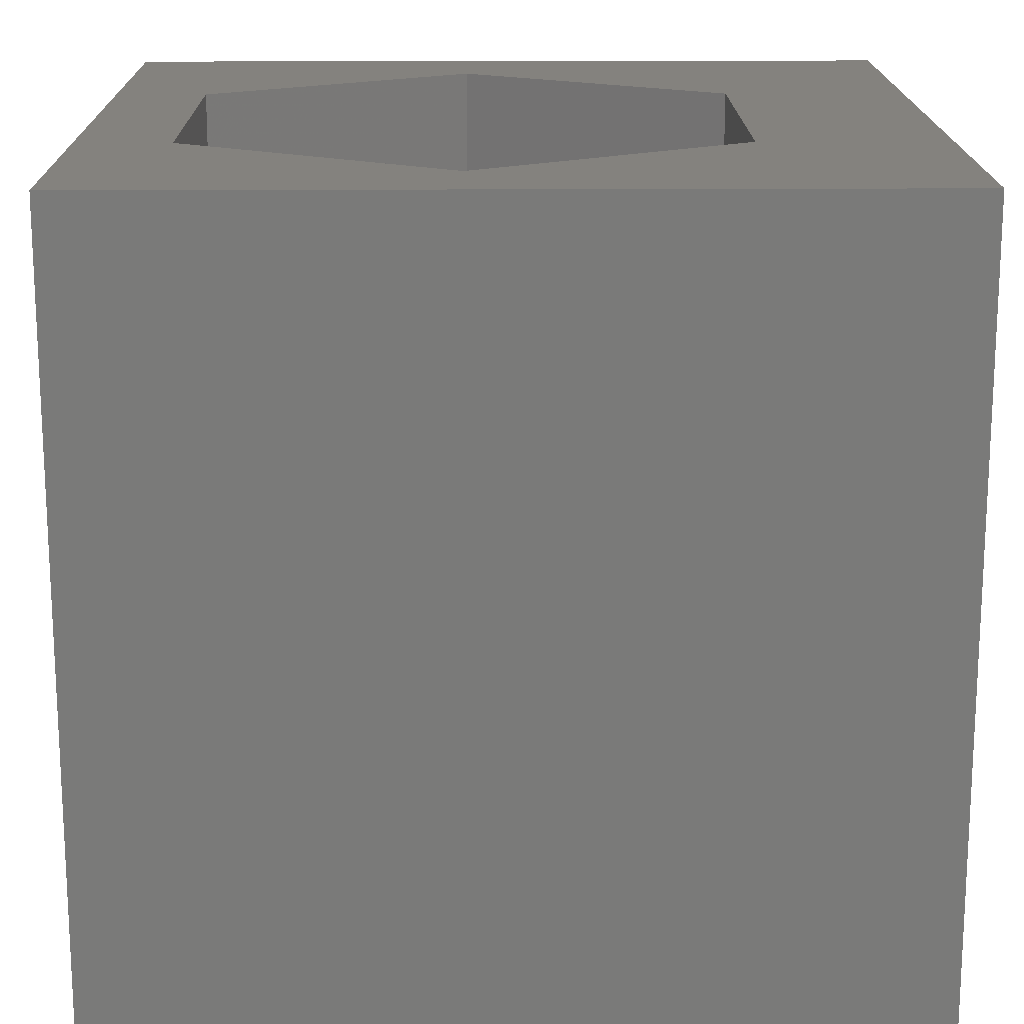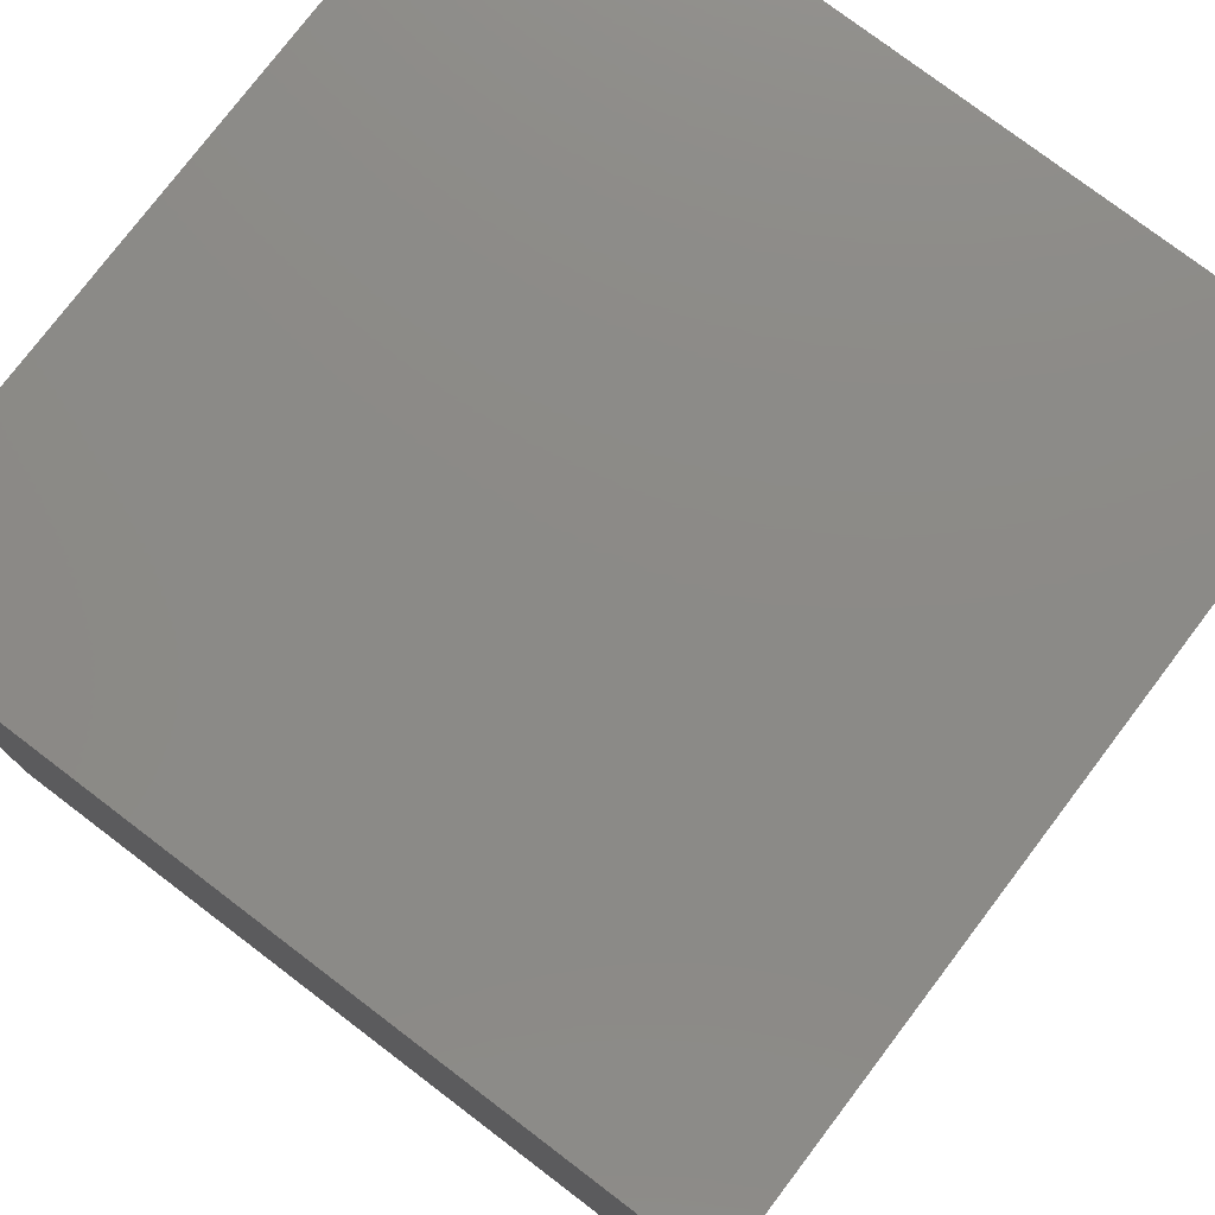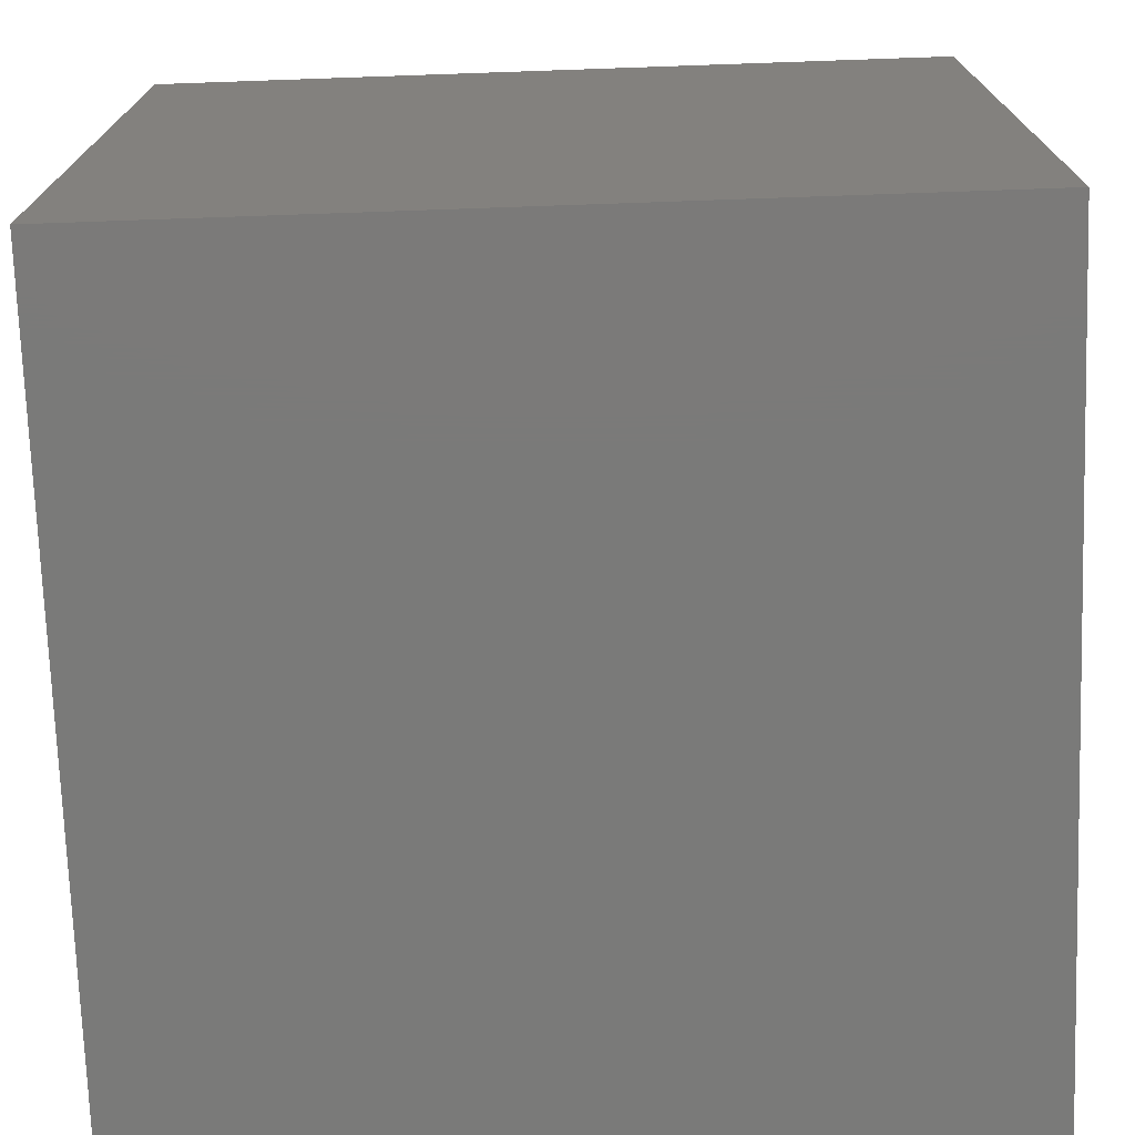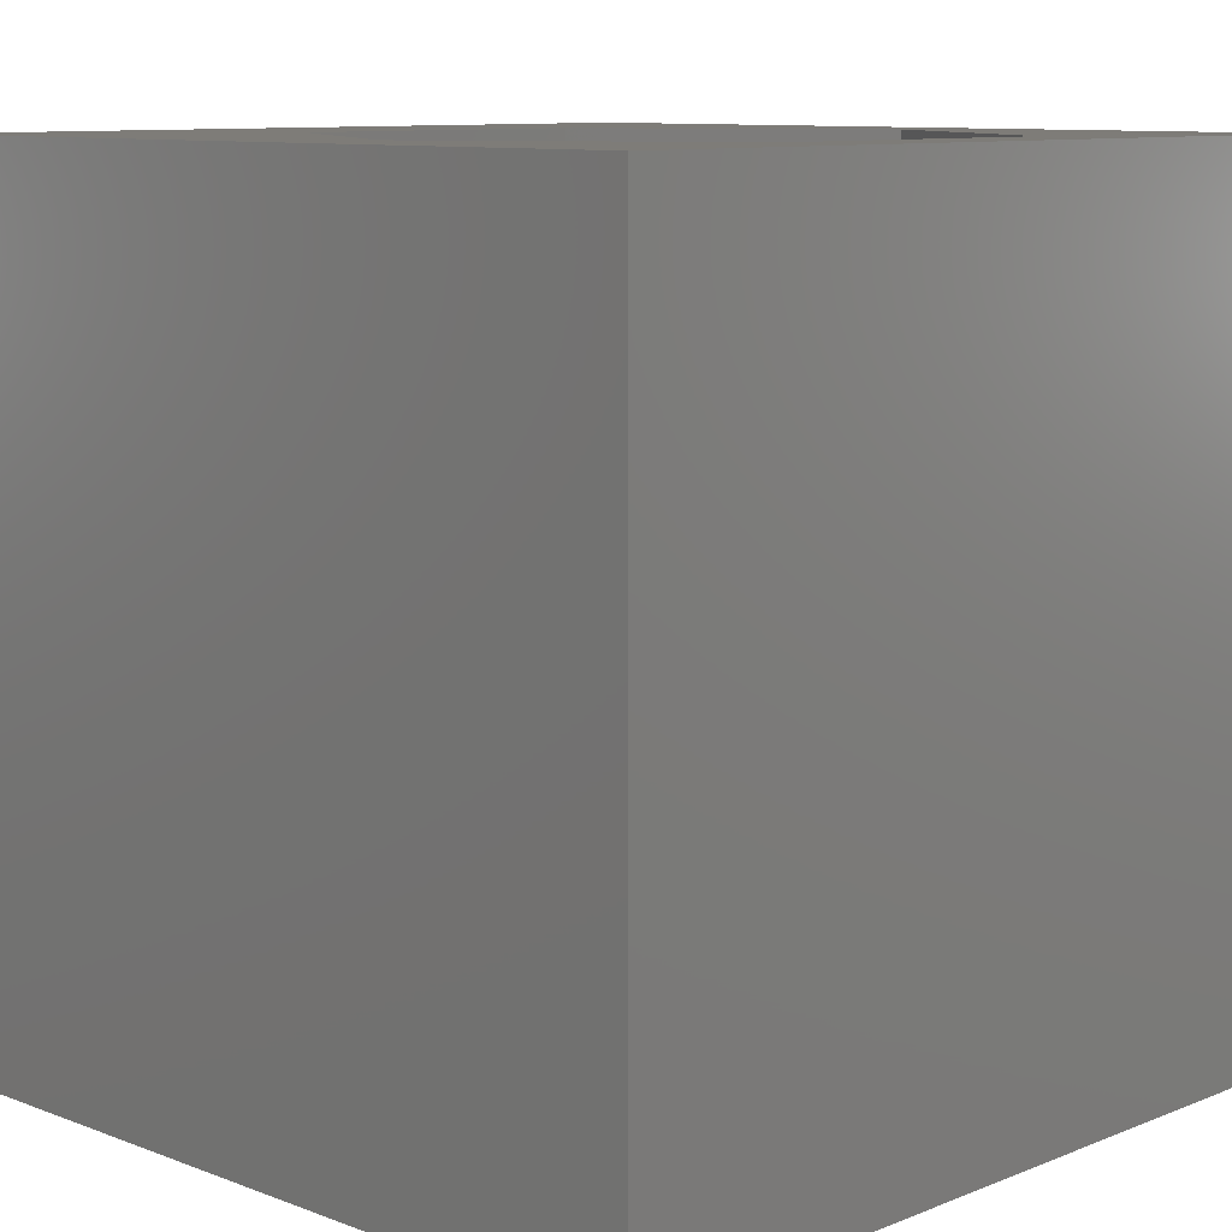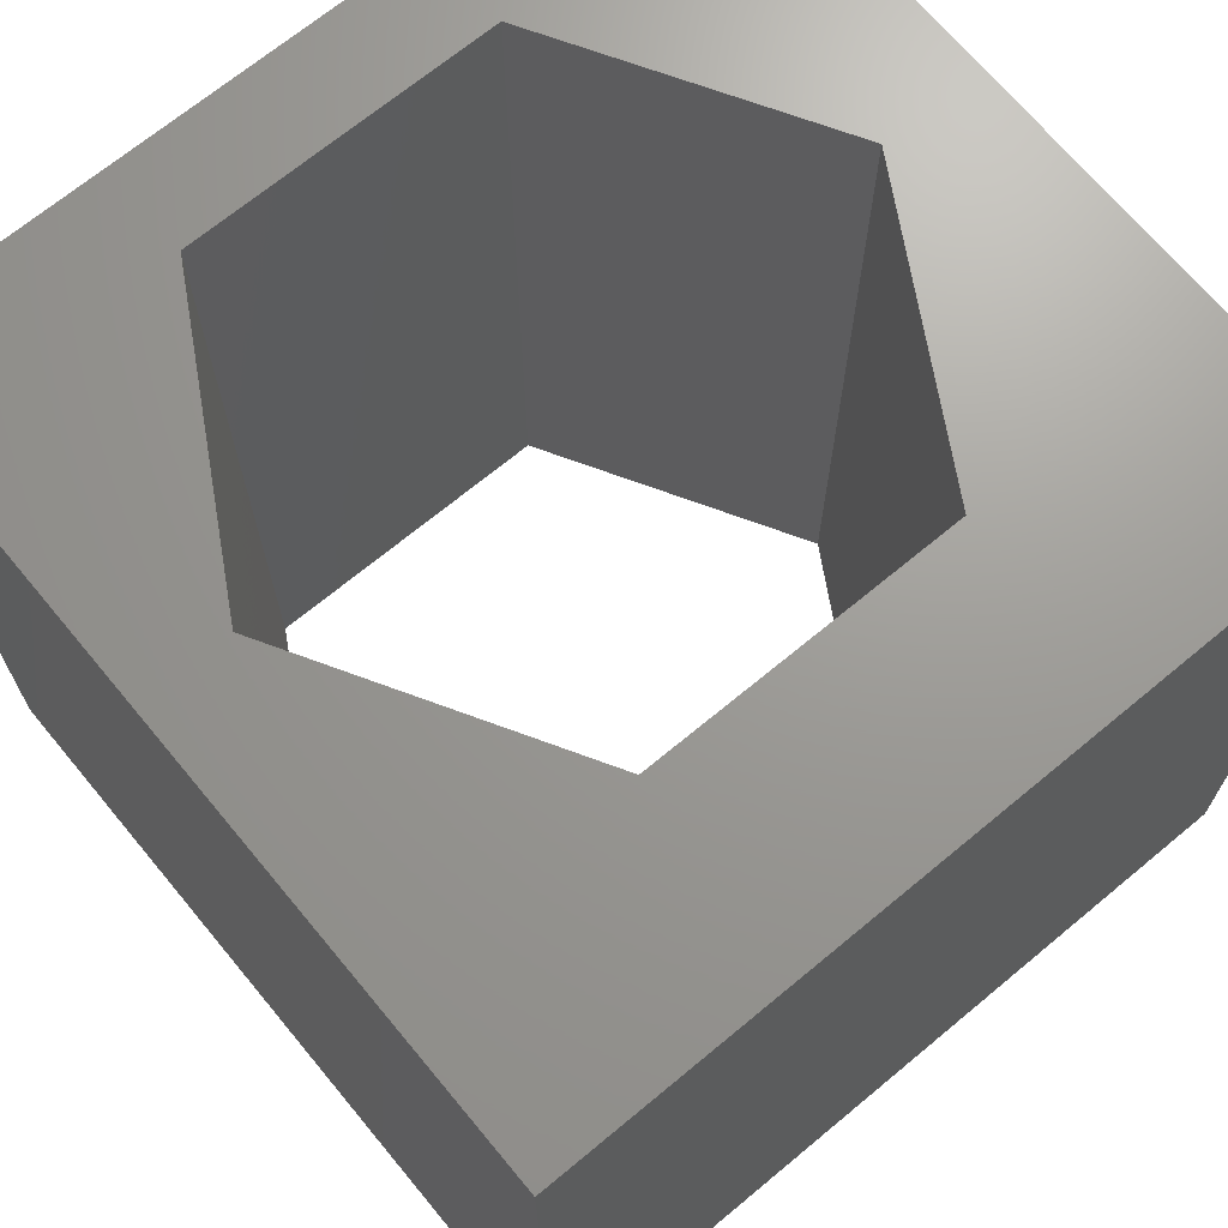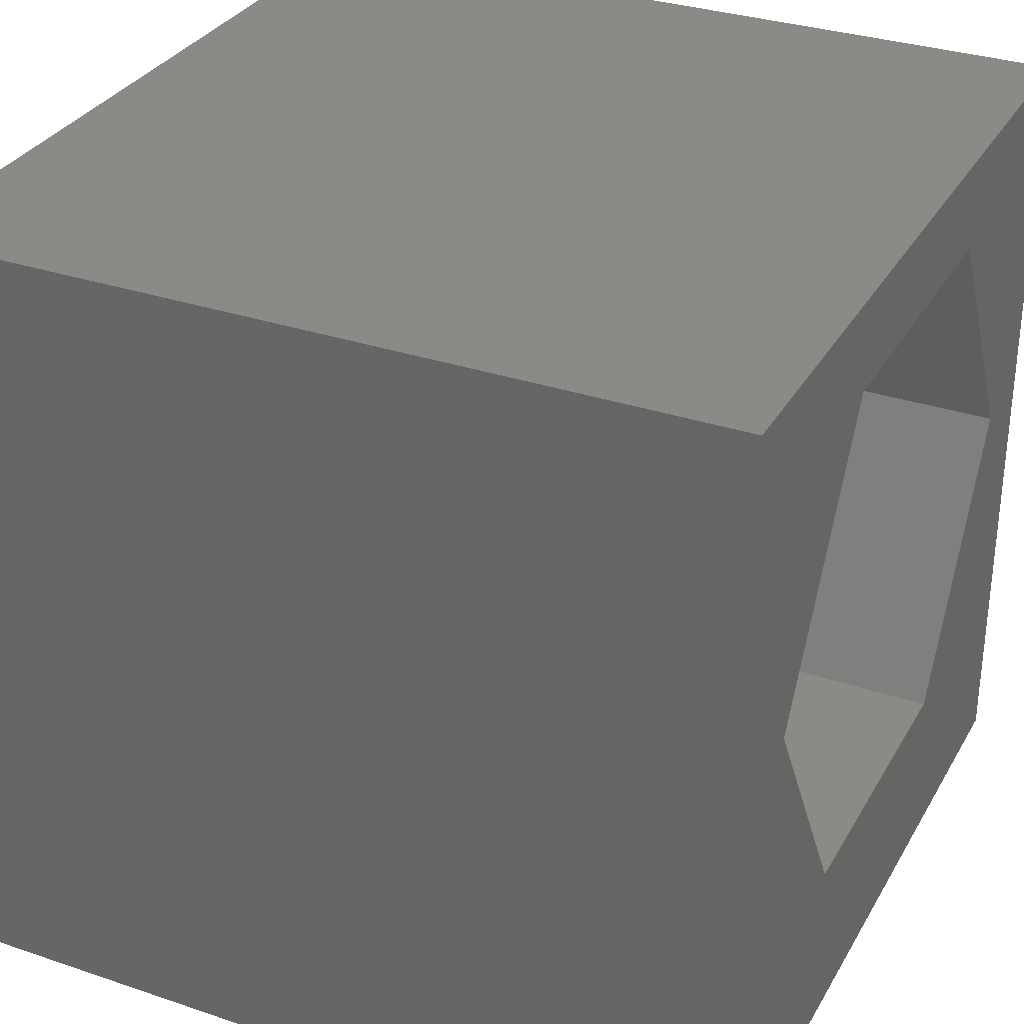
<metadata>
{"format":"stl","ext":"stl","renderer":"f3d","projection":"perspective","resolution":1024,"background":"white","views":[{"elev":17.1,"azim":-90.7,"up":"+Z"},{"elev":77.5,"azim":127.2,"up":"+Y"},{"elev":-73.3,"azim":-88.0,"up":"+Y"},{"elev":9.7,"azim":134.2,"up":"+Z"},{"elev":69.3,"azim":-39.7,"up":"+Z"},{"elev":31.9,"azim":115.4,"up":"+Y"}]}
</metadata>
<code>
# stl→obj: 20 verts, 40 faces
v 0 10 10
v 0 10 0
v 0 0 10
v 0 0 0
v 10 10 10
v 8.724 5.563 10
v 10 0 10
v 6.818 2.262 10
v 3.006 2.262 10
v 1.101 5.563 10
v 3.006 8.864 10
v 6.818 8.864 10
v 10 10 0
v 10 0 0
v 1.101 5.563 0
v 3.006 2.262 0
v 6.818 2.262 0
v 8.724 5.563 0
v 6.818 8.864 0
v 3.006 8.864 0
f 1 2 3
f 3 2 4
f 5 6 7
f 7 6 8
f 7 8 3
f 8 9 3
f 3 9 10
f 3 10 1
f 1 10 11
f 1 11 5
f 5 11 12
f 5 12 6
f 13 5 14
f 14 5 7
f 2 15 4
f 4 15 16
f 4 16 14
f 16 17 14
f 14 17 18
f 14 18 13
f 13 18 19
f 13 19 2
f 2 19 20
f 2 20 15
f 5 13 1
f 1 13 2
f 14 7 4
f 4 7 3
f 15 20 10
f 10 20 11
f 20 19 11
f 11 19 12
f 19 18 12
f 12 18 6
f 18 17 6
f 6 17 8
f 17 16 8
f 8 16 9
f 16 15 9
f 9 15 10

</code>
